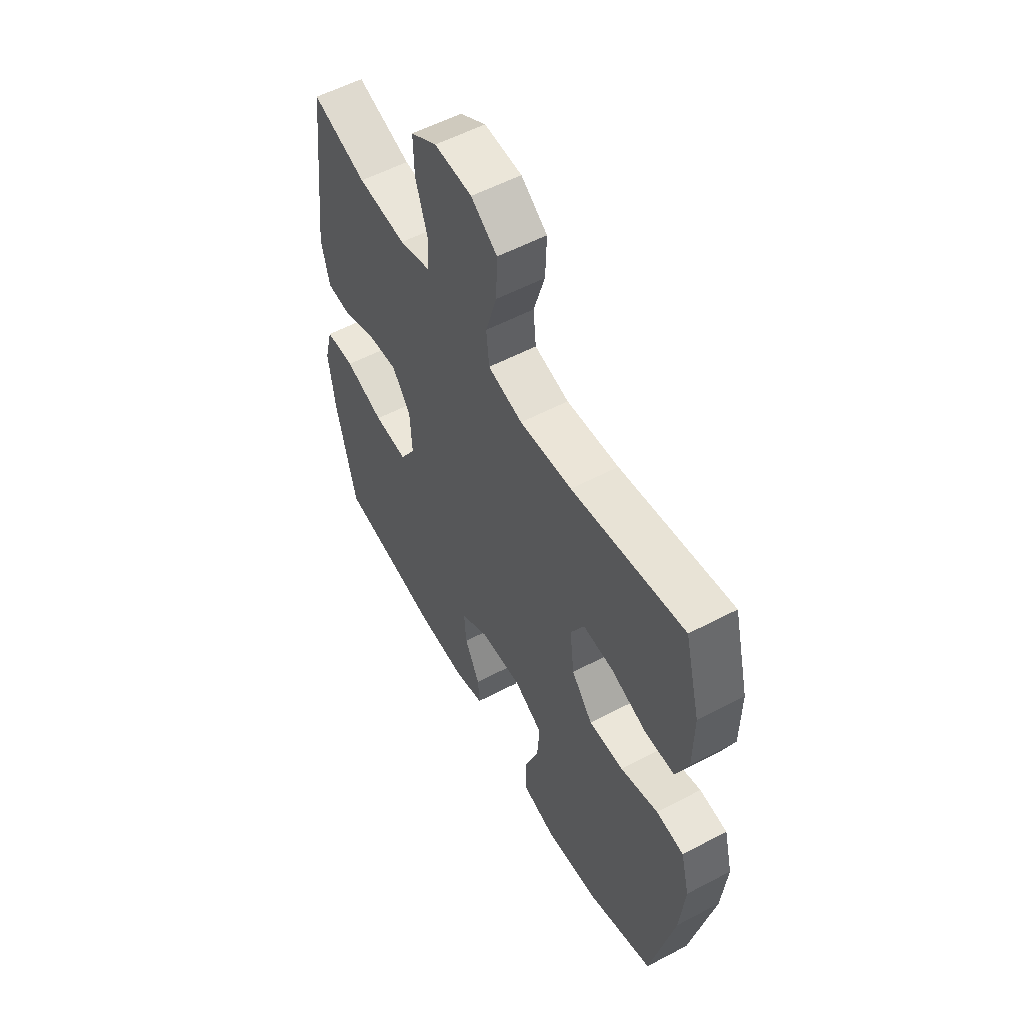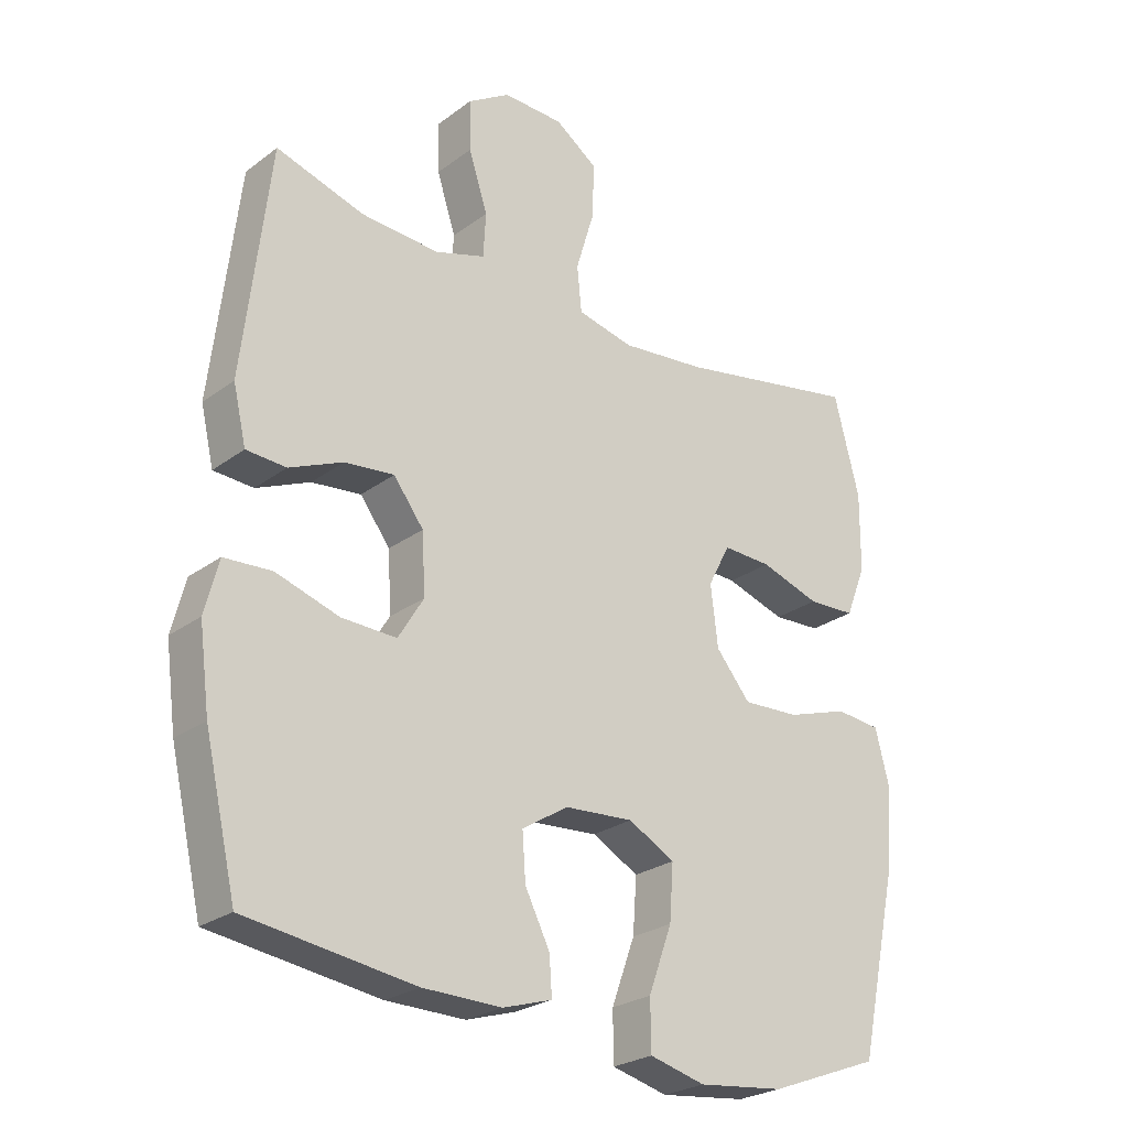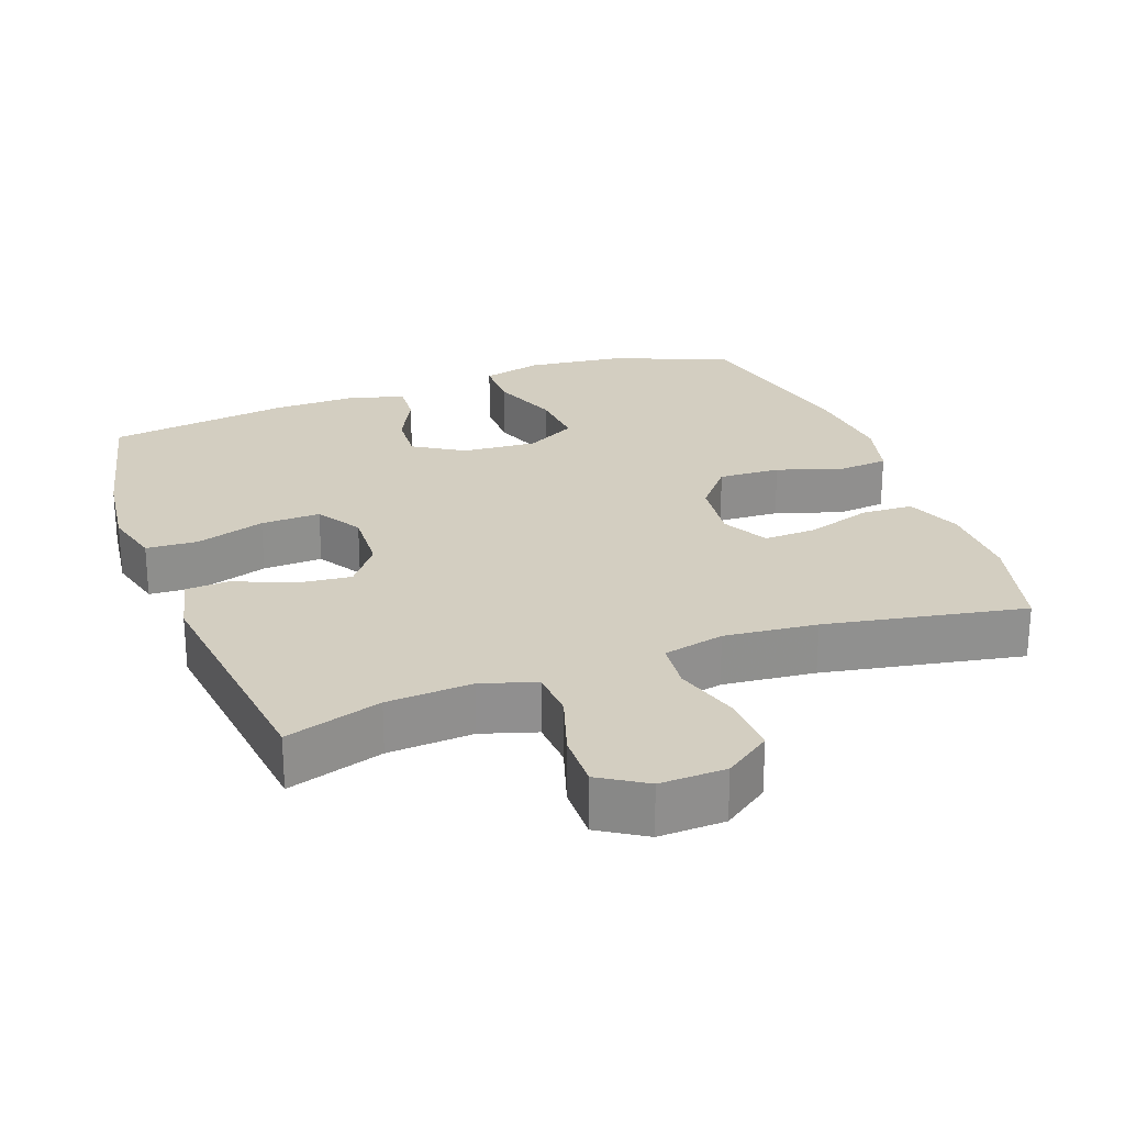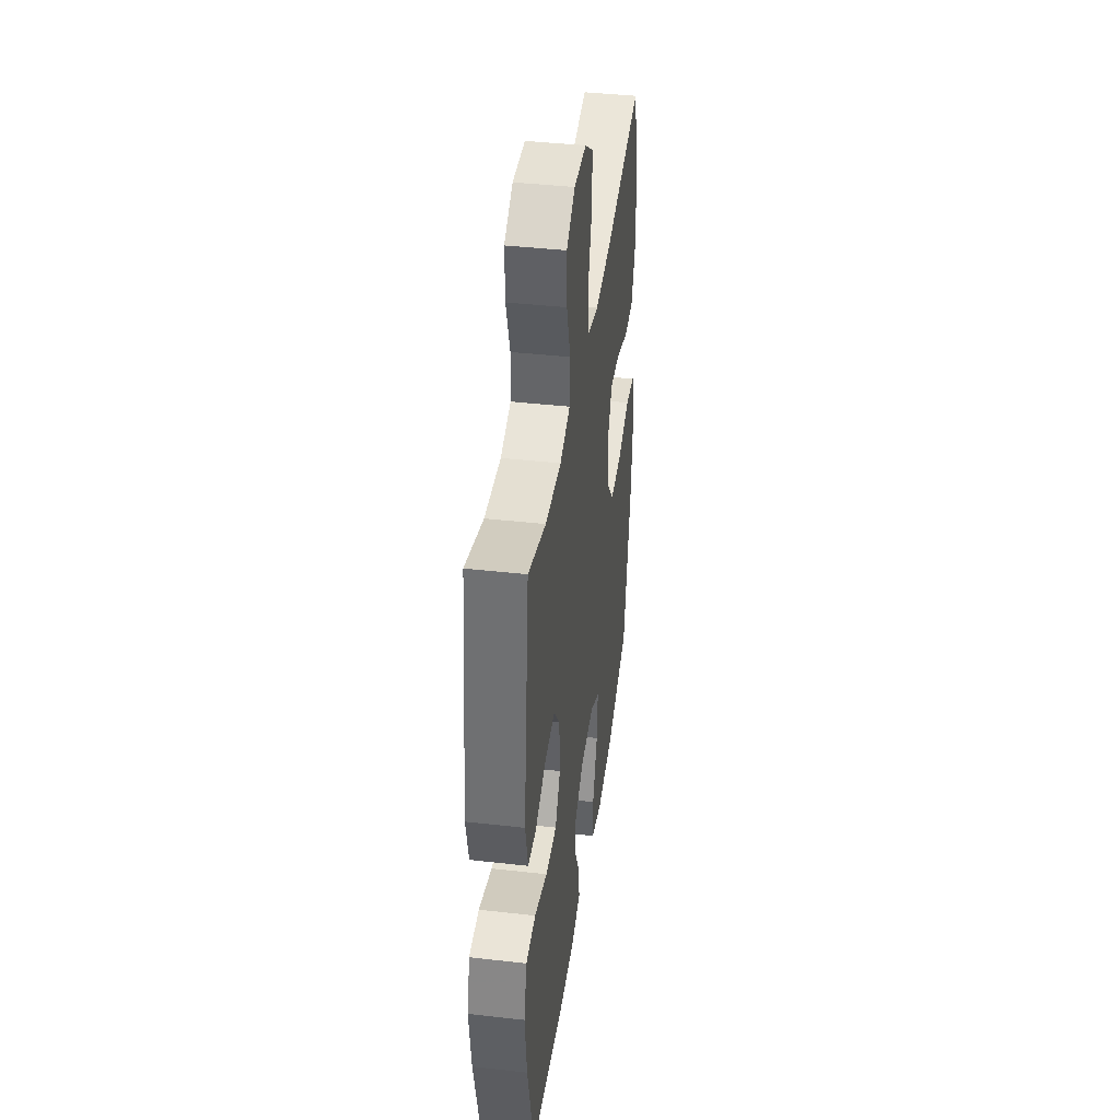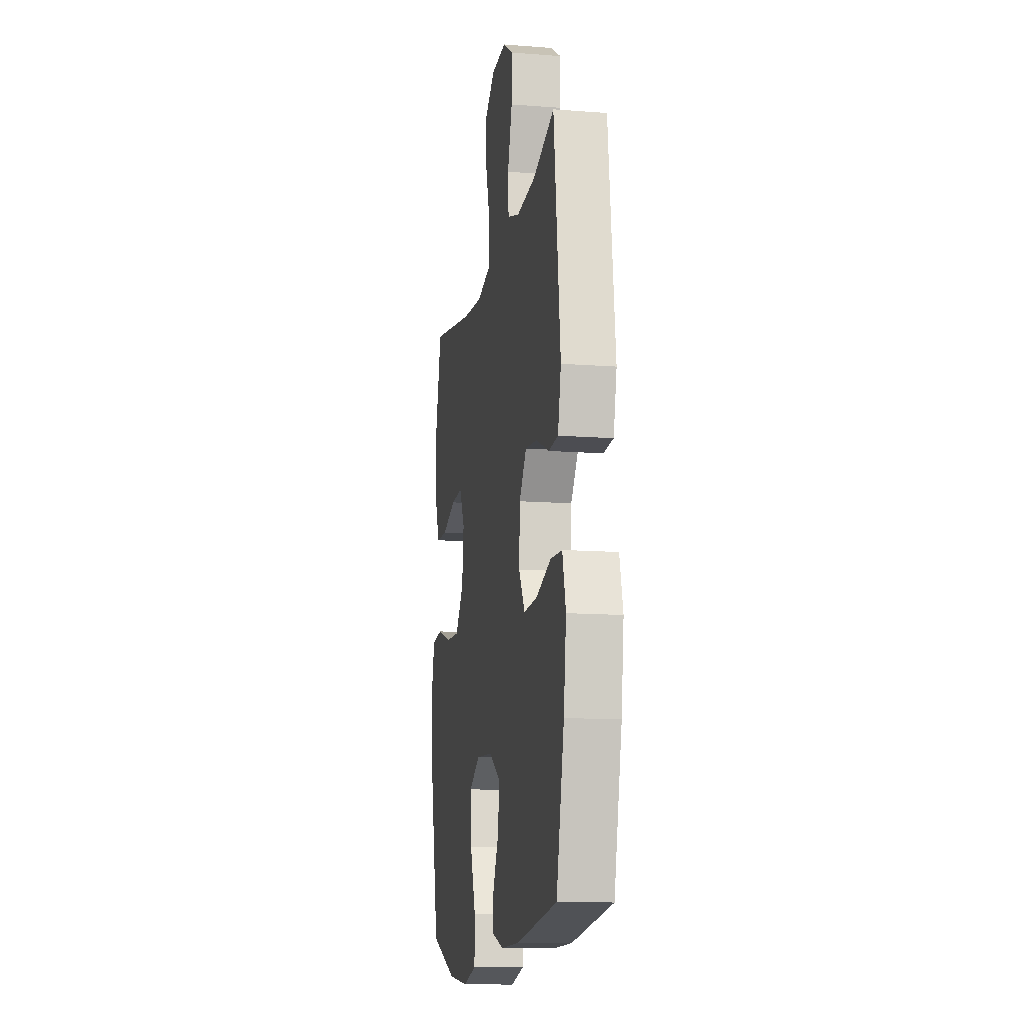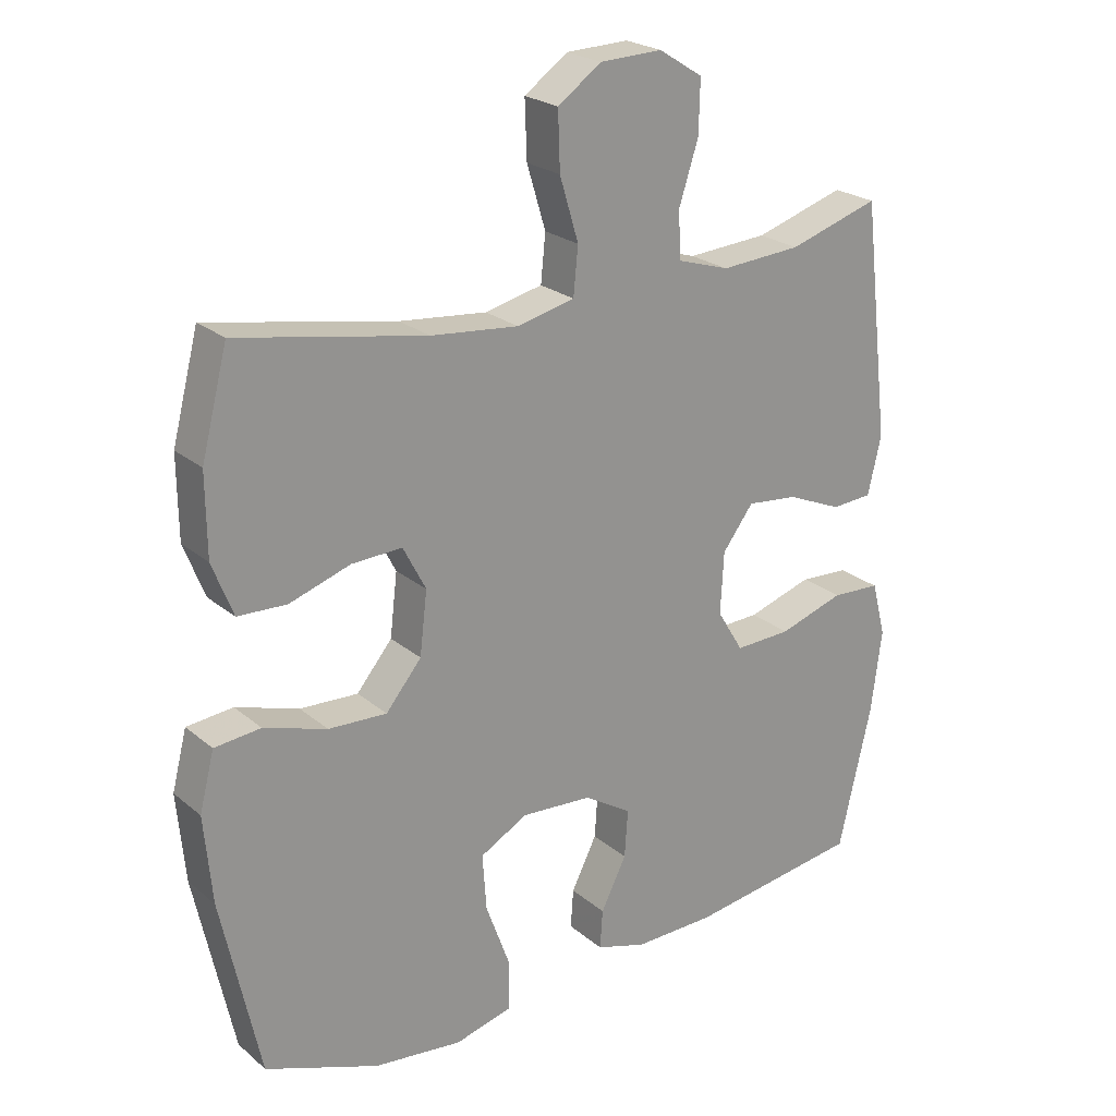
<metadata>
{"format":"obj","ext":"obj","renderer":"f3d","projection":"perspective","resolution":1024,"background":"white","views":[{"elev":56.1,"azim":61.1,"up":"+Z"},{"elev":-25.3,"azim":-40.2,"up":"+Z"},{"elev":24.9,"azim":-20.2,"up":"+Y"},{"elev":40.8,"azim":-82.1,"up":"+Z"},{"elev":-12.8,"azim":-100.0,"up":"+Z"},{"elev":23.3,"azim":143.9,"up":"+Z"}]}
</metadata>
<code>
v 0.5 0.07 -0.5
v 0.33 0.07 -0.564
v 0.198 0.07 -0.579
v 0.113 0.07 -0.557
v 0.112 0.07 -0.482
v 0.148 0.07 -0.383
v 0.154 0.07 -0.299
v 0.083 0.07 -0.26
v -0.022 0.07 -0.267
v -0.093 0.07 -0.311
v -0.088 0.07 -0.382
v -0.05 0.07 -0.458
v -0.046 0.07 -0.516
v -0.121 0.07 -0.539
v -0.242 0.07 -0.537
v -0.5 0.07 -0.5
v -0.549 0.07 -0.288
v -0.565 0.07 -0.165
v -0.544 0.07 -0.084
v -0.471 0.07 -0.08
v -0.374 0.07 -0.111
v -0.29 0.07 -0.114
v -0.251 0.07 -0.05
v -0.256 0.07 0.042
v -0.302 0.07 0.103
v -0.378 0.07 0.095
v -0.46 0.07 0.06
v -0.521 0.07 0.064
v -0.541 0.07 0.15
v -0.5 0.07 0.5
v -0.365 0.07 0.458
v -0.245 0.07 0.45
v -0.168 0.07 0.474
v -0.164 0.07 0.543
v -0.193 0.07 0.633
v -0.195 0.07 0.711
v -0.13 0.07 0.752
v -0.037 0.07 0.749
v 0.028 0.07 0.703
v 0.025 0.07 0.618
v -0.003 0.07 0.525
v 0.004 0.07 0.455
v 0.09 0.07 0.435
v 0.22 0.07 0.448
v 0.5 0.07 0.5
v 0.539 0.07 0.349
v 0.538 0.07 0.229
v 0.507 0.07 0.15
v 0.434 0.07 0.147
v 0.343 0.07 0.177
v 0.268 0.07 0.18
v 0.234 0.07 0.115
v 0.245 0.07 0.022
v 0.298 0.07 -0.042
v 0.385 0.07 -0.038
v 0.479 0.07 -0.008
v 0.548 0.07 -0.015
v 0.57 0.07 -0.101
v 0.558 0.07 -0.231
v 0.5 0 -0.5
v 0.33 0 -0.564
v 0.198 0 -0.579
v 0.113 0 -0.557
v 0.112 0 -0.482
v 0.148 0 -0.383
v 0.154 0 -0.299
v 0.083 0 -0.26
v -0.022 0 -0.267
v -0.093 0 -0.311
v -0.088 0 -0.382
v -0.05 0 -0.458
v -0.046 0 -0.516
v -0.121 0 -0.539
v -0.242 0 -0.537
v -0.5 0 -0.5
v -0.549 0 -0.288
v -0.565 0 -0.165
v -0.544 0 -0.084
v -0.471 0 -0.08
v -0.374 0 -0.111
v -0.29 0 -0.114
v -0.251 0 -0.05
v -0.256 0 0.042
v -0.302 0 0.103
v -0.378 0 0.095
v -0.46 0 0.06
v -0.521 0 0.064
v -0.541 0 0.15
v -0.5 0 0.5
v -0.365 0 0.458
v -0.245 0 0.45
v -0.168 0 0.474
v -0.164 0 0.543
v -0.193 0 0.633
v -0.195 0 0.711
v -0.13 0 0.752
v -0.037 0 0.749
v 0.028 0 0.703
v 0.025 0 0.618
v -0.003 0 0.525
v 0.004 0 0.455
v 0.09 0 0.435
v 0.22 0 0.448
v 0.5 0 0.5
v 0.539 0 0.349
v 0.538 0 0.229
v 0.507 0 0.15
v 0.434 0 0.147
v 0.343 0 0.177
v 0.268 0 0.18
v 0.234 0 0.115
v 0.245 0 0.022
v 0.298 0 -0.042
v 0.385 0 -0.038
v 0.479 0 -0.008
v 0.548 0 -0.015
v 0.57 0 -0.101
v 0.558 0 -0.231
f 55 56 57 58
f 54 55 58 59
f 47 48 49 50
f 47 50 51
f 44 45 46 47
f 43 44 47 51
f 42 43 51 52
f 38 39 40 41
f 38 41 42
f 37 38 42
f 34 35 36 37
f 33 34 37 42
f 32 33 42 52
f 28 29 30 31
f 26 27 28 31
f 25 26 31 32
f 24 25 32 52
f 18 19 20 21
f 18 21 22
f 17 18 22
f 16 17 22
f 15 16 22 23
f 11 12 13 14
f 10 11 14 15
f 3 4 5 6
f 3 6 7
f 2 3 7
f 54 59 1 2
f 53 54 2 7
f 23 24 52 53
f 23 53 7 8
f 10 15 23
f 9 10 23
f 8 9 23
f 117 116 115 114
f 118 117 114 113
f 109 108 107 106
f 110 109 106
f 106 105 104 103
f 110 106 103 102
f 111 110 102 101
f 100 99 98 97
f 101 100 97
f 101 97 96
f 96 95 94 93
f 101 96 93 92
f 111 101 92 91
f 90 89 88 87
f 90 87 86 85
f 91 90 85 84
f 111 91 84 83
f 80 79 78 77
f 81 80 77
f 81 77 76
f 81 76 75
f 82 81 75 74
f 73 72 71 70
f 74 73 70 69
f 65 64 63 62
f 66 65 62
f 66 62 61
f 61 60 118 113
f 66 61 113 112
f 112 111 83 82
f 67 66 112 82
f 82 74 69
f 82 69 68
f 82 68 67
f 1 60 61 2
f 2 61 62 3
f 3 62 63 4
f 4 63 64 5
f 5 64 65 6
f 6 65 66 7
f 7 66 67 8
f 8 67 68 9
f 9 68 69 10
f 10 69 70 11
f 11 70 71 12
f 12 71 72 13
f 13 72 73 14
f 14 73 74 15
f 15 74 75 16
f 16 75 76 17
f 17 76 77 18
f 18 77 78 19
f 19 78 79 20
f 20 79 80 21
f 21 80 81 22
f 22 81 82 23
f 23 82 83 24
f 24 83 84 25
f 25 84 85 26
f 26 85 86 27
f 27 86 87 28
f 28 87 88 29
f 29 88 89 30
f 30 89 90 31
f 31 90 91 32
f 32 91 92 33
f 33 92 93 34
f 34 93 94 35
f 35 94 95 36
f 36 95 96 37
f 37 96 97 38
f 38 97 98 39
f 39 98 99 40
f 40 99 100 41
f 41 100 101 42
f 42 101 102 43
f 43 102 103 44
f 44 103 104 45
f 45 104 105 46
f 46 105 106 47
f 47 106 107 48
f 48 107 108 49
f 49 108 109 50
f 50 109 110 51
f 51 110 111 52
f 52 111 112 53
f 53 112 113 54
f 54 113 114 55
f 55 114 115 56
f 56 115 116 57
f 57 116 117 58
f 58 117 118 59
f 59 118 60 1

</code>
